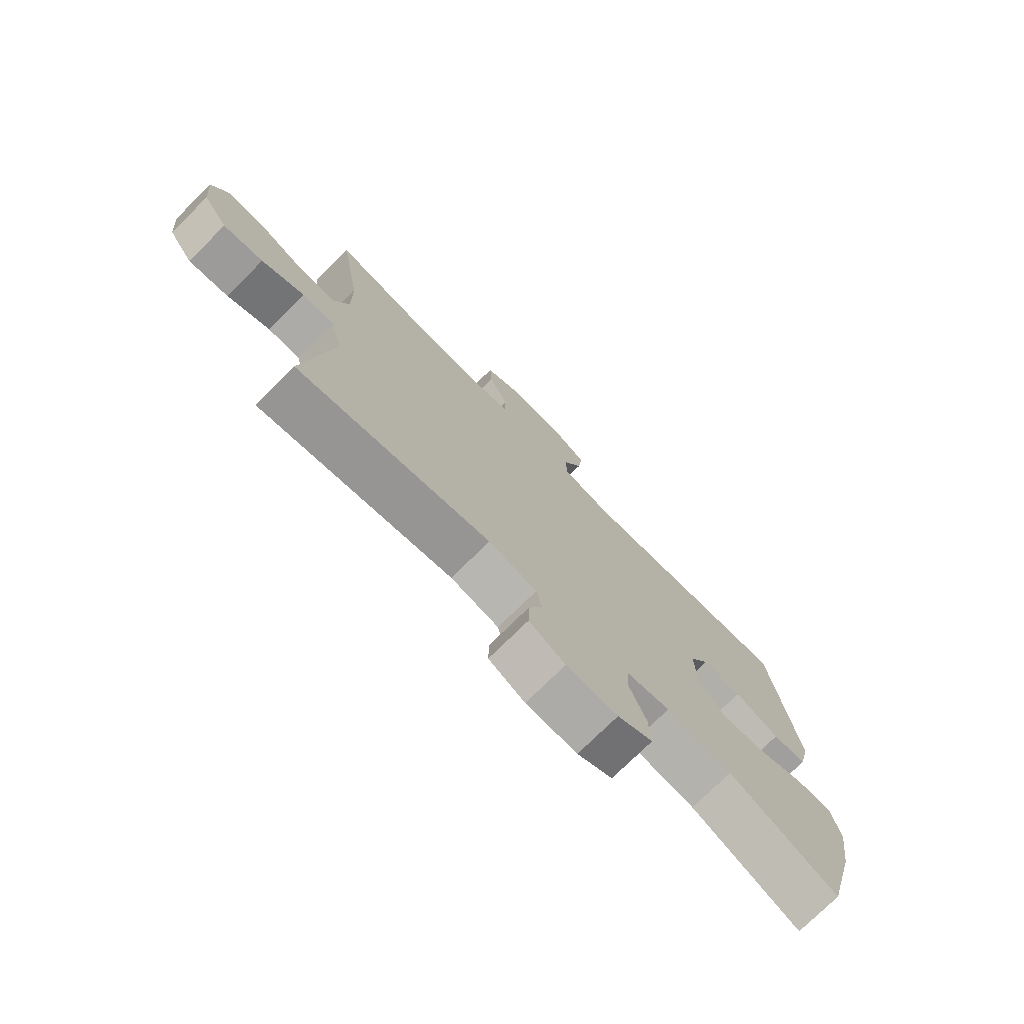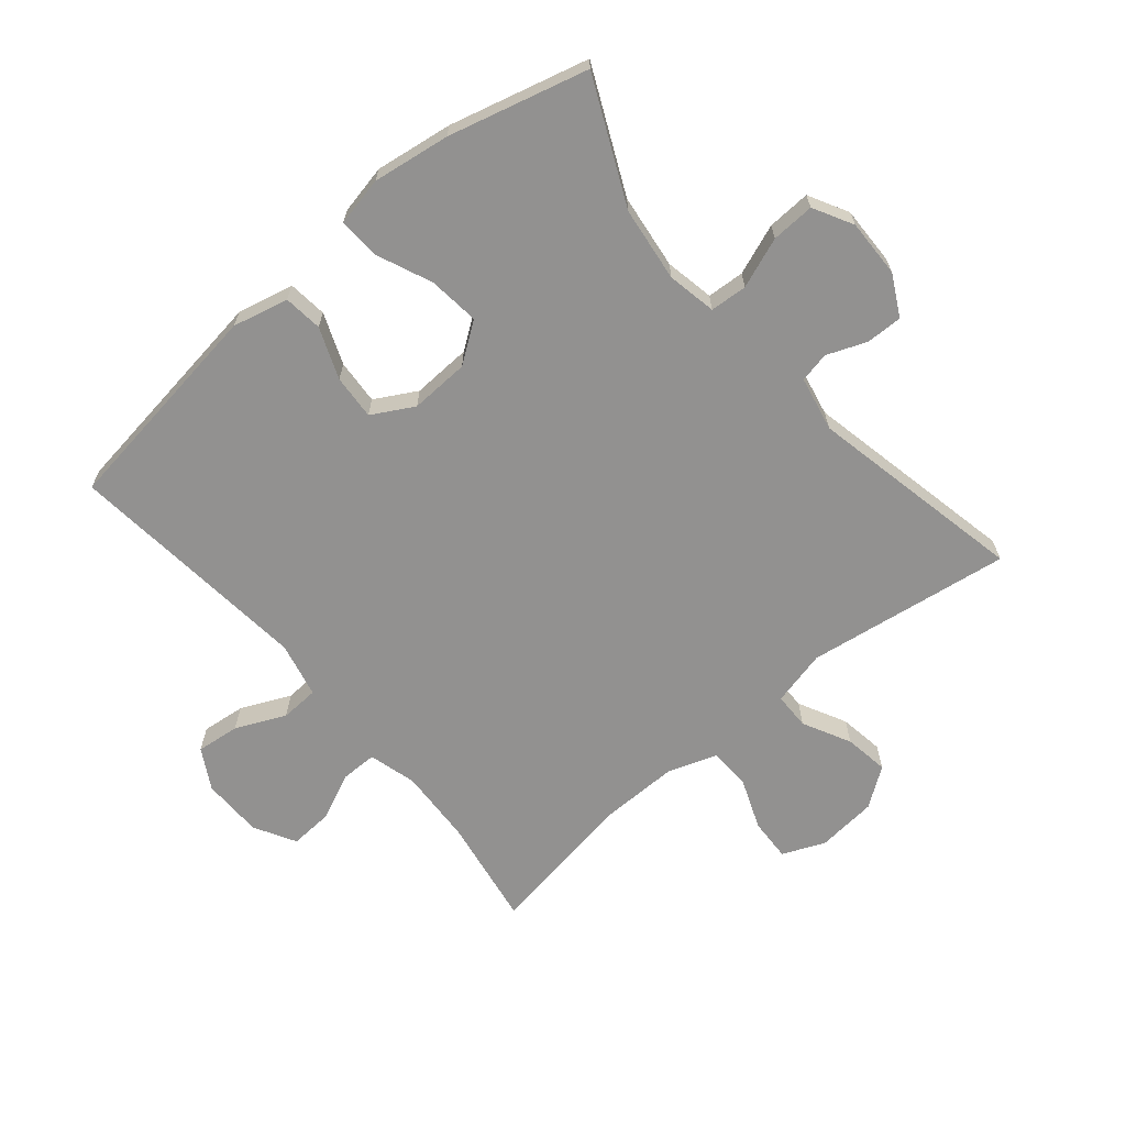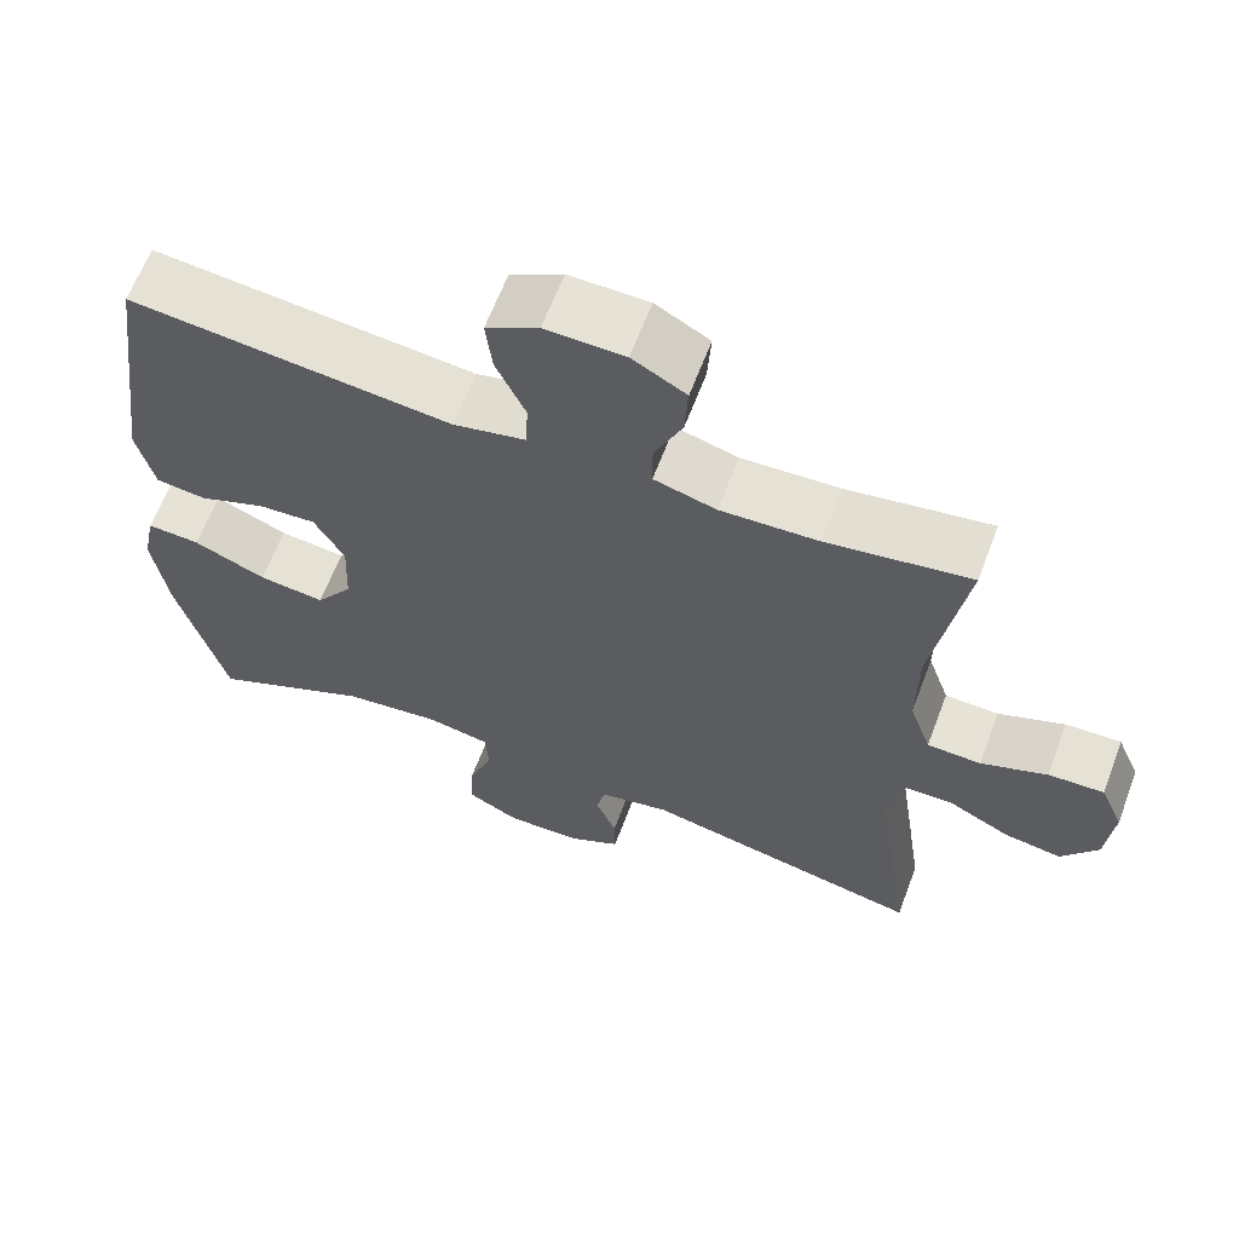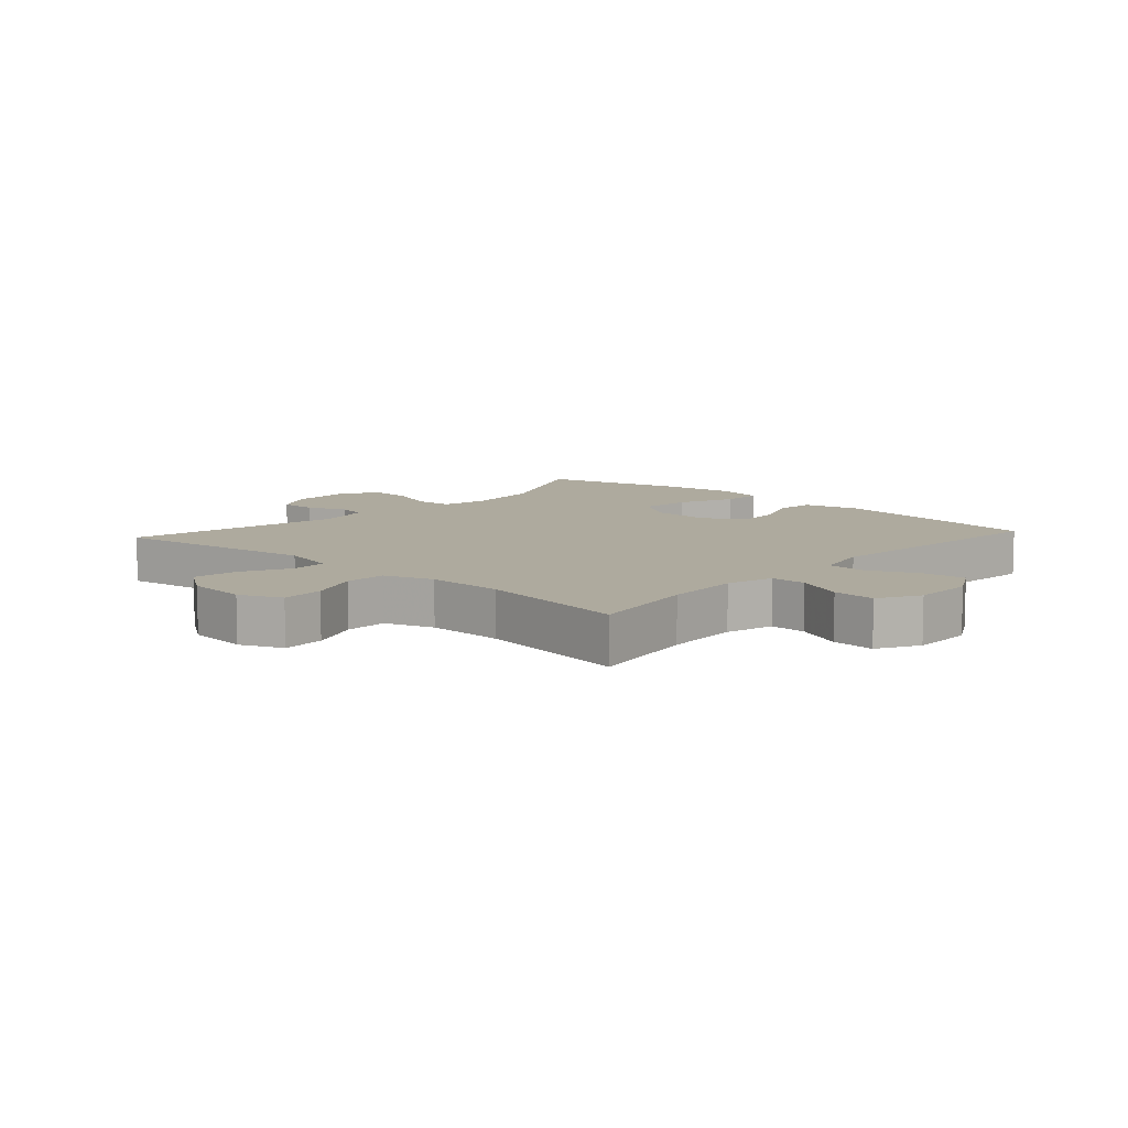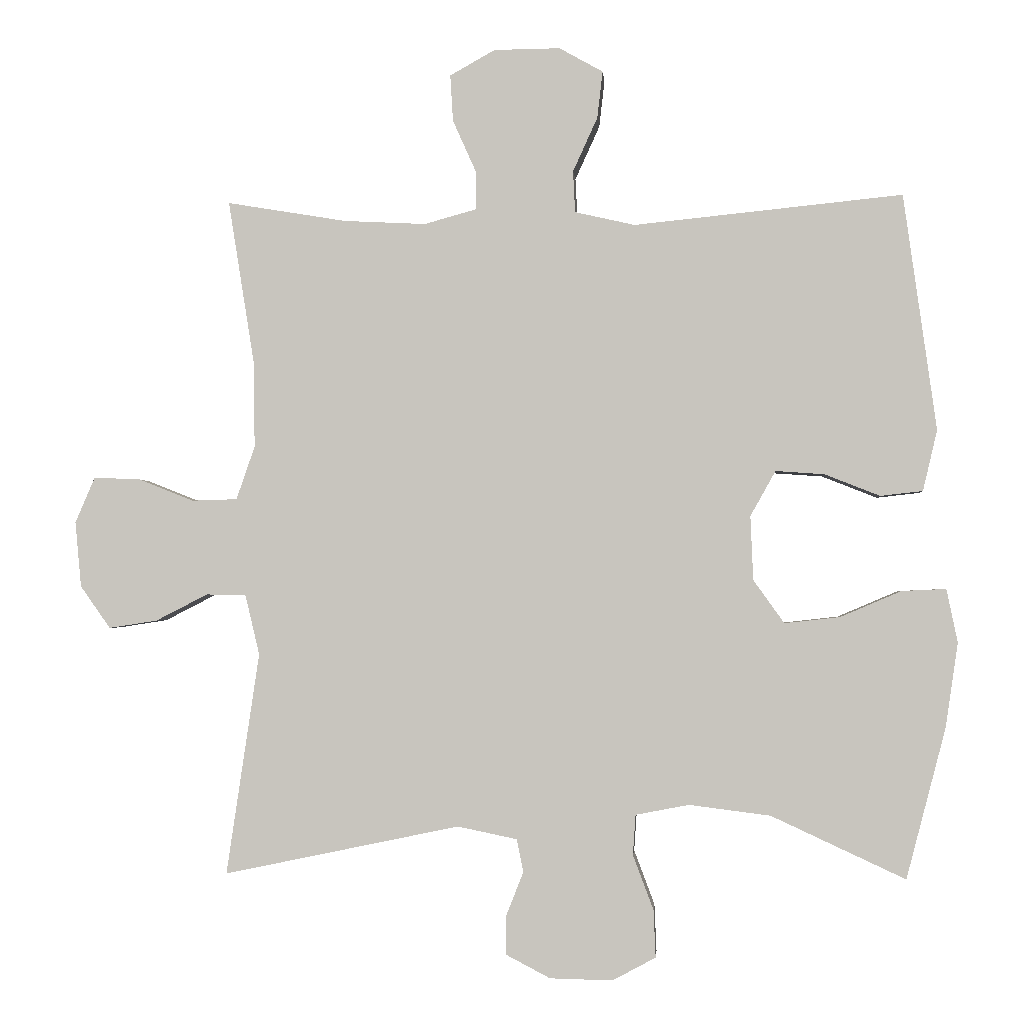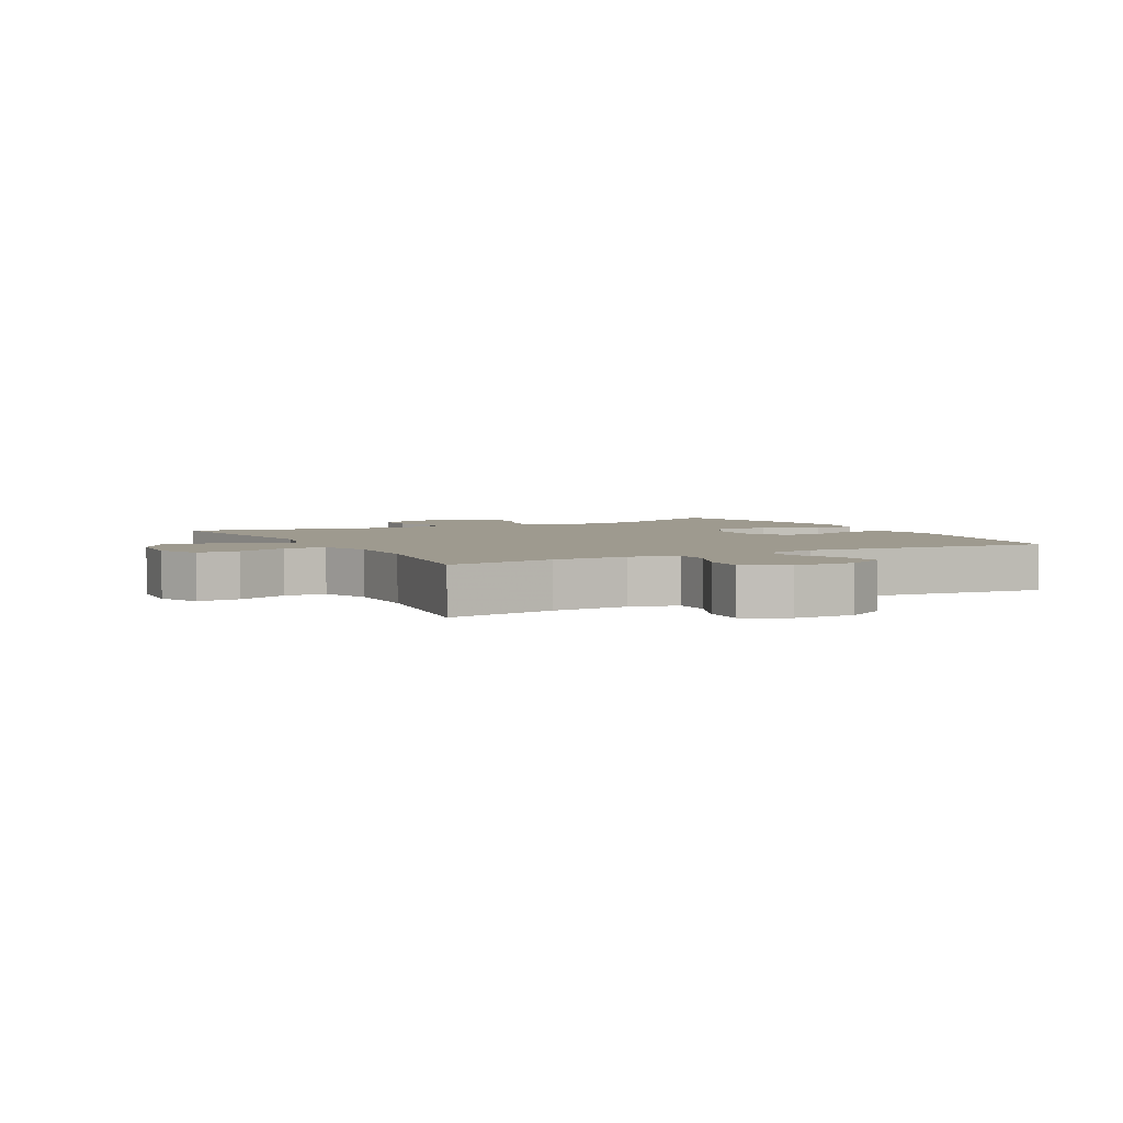
<metadata>
{"format":"obj","ext":"obj","renderer":"f3d","projection":"perspective","resolution":1024,"background":"white","views":[{"elev":-75.6,"azim":-45.4,"up":"+Z"},{"elev":-66.1,"azim":130.1,"up":"+Y"},{"elev":63.7,"azim":-159.3,"up":"+Z"},{"elev":9.3,"azim":-47.8,"up":"+Y"},{"elev":-1.9,"azim":4.4,"up":"+Z"},{"elev":3.7,"azim":-28.4,"up":"+Y"}]}
</metadata>
<code>
v -0.5 0.07 0.5
v -0.325 0.07 0.471
v -0.205 0.07 0.465
v -0.129 0.07 0.486
v -0.129 0.07 0.543
v -0.163 0.07 0.619
v -0.167 0.07 0.687
v -0.101 0.07 0.724
v -0.004 0.07 0.725
v 0.06 0.07 0.689
v 0.052 0.07 0.62
v 0.016 0.07 0.541
v 0.019 0.07 0.48
v 0.107 0.07 0.46
v 0.5 0.07 0.5
v 0.548 0.07 0.154
v 0.527 0.07 0.065
v 0.465 0.07 0.058
v 0.384 0.07 0.09
v 0.313 0.07 0.095
v 0.276 0.07 0.029
v 0.28 0.07 -0.065
v 0.325 0.07 -0.128
v 0.406 0.07 -0.119
v 0.495 0.07 -0.081
v 0.56 0.07 -0.078
v 0.576 0.07 -0.156
v 0.558 0.07 -0.279
v 0.5 0.07 -0.5
v 0.304 0.07 -0.409
v 0.185 0.07 -0.394
v 0.107 0.07 -0.409
v 0.103 0.07 -0.468
v 0.133 0.07 -0.548
v 0.136 0.07 -0.617
v 0.073 0.07 -0.651
v -0.019 0.07 -0.649
v -0.084 0.07 -0.615
v -0.083 0.07 -0.557
v -0.058 0.07 -0.494
v -0.068 0.07 -0.446
v -0.155 0.07 -0.428
v -0.5 0.07 -0.5
v -0.452 0.07 -0.175
v -0.473 0.07 -0.087
v -0.531 0.07 -0.086
v -0.607 0.07 -0.125
v -0.678 0.07 -0.136
v -0.722 0.07 -0.074
v -0.731 0.07 0.022
v -0.702 0.07 0.089
v -0.634 0.07 0.086
v -0.553 0.07 0.054
v -0.487 0.07 0.056
v -0.46 0.07 0.134
v -0.461 0.07 0.256
v -0.5 0 0.5
v -0.325 0 0.471
v -0.205 0 0.465
v -0.129 0 0.486
v -0.129 0 0.543
v -0.163 0 0.619
v -0.167 0 0.687
v -0.101 0 0.724
v -0.004 0 0.725
v 0.06 0 0.689
v 0.052 0 0.62
v 0.016 0 0.541
v 0.019 0 0.48
v 0.107 0 0.46
v 0.5 0 0.5
v 0.548 0 0.154
v 0.527 0 0.065
v 0.465 0 0.058
v 0.384 0 0.09
v 0.313 0 0.095
v 0.276 0 0.029
v 0.28 0 -0.065
v 0.325 0 -0.128
v 0.406 0 -0.119
v 0.495 0 -0.081
v 0.56 0 -0.078
v 0.576 0 -0.156
v 0.558 0 -0.279
v 0.5 0 -0.5
v 0.304 0 -0.409
v 0.185 0 -0.394
v 0.107 0 -0.409
v 0.103 0 -0.468
v 0.133 0 -0.548
v 0.136 0 -0.617
v 0.073 0 -0.651
v -0.019 0 -0.649
v -0.084 0 -0.615
v -0.083 0 -0.557
v -0.058 0 -0.494
v -0.068 0 -0.446
v -0.155 0 -0.428
v -0.5 0 -0.5
v -0.452 0 -0.175
v -0.473 0 -0.087
v -0.531 0 -0.086
v -0.607 0 -0.125
v -0.678 0 -0.136
v -0.722 0 -0.074
v -0.731 0 0.022
v -0.702 0 0.089
v -0.634 0 0.086
v -0.553 0 0.054
v -0.487 0 0.056
v -0.46 0 0.134
v -0.461 0 0.256
f 50 51 52 53
f 50 53 54
f 49 50 54
f 46 47 48 49
f 45 46 49 54
f 44 45 54 55
f 42 43 44
f 41 42 44 55
f 37 38 39 40
f 37 40 41
f 36 37 41
f 33 34 35 36
f 32 33 36 41
f 27 28 29 30
f 27 30 31
f 24 25 26 27
f 23 24 27 31
f 22 23 31 32
f 16 17 18 19
f 14 15 16 19
f 13 14 19 20
f 9 10 11 12
f 9 12 13
f 8 9 13
f 5 6 7 8
f 4 5 8 13
f 3 4 13 20
f 56 1 2
f 21 22 32 41
f 21 41 55 56
f 20 21 56
f 2 3 20 56
f 109 108 107 106
f 110 109 106
f 110 106 105
f 105 104 103 102
f 110 105 102 101
f 111 110 101 100
f 100 99 98
f 111 100 98 97
f 96 95 94 93
f 97 96 93
f 97 93 92
f 92 91 90 89
f 97 92 89 88
f 86 85 84 83
f 87 86 83
f 83 82 81 80
f 87 83 80 79
f 88 87 79 78
f 75 74 73 72
f 75 72 71 70
f 76 75 70 69
f 68 67 66 65
f 69 68 65
f 69 65 64
f 64 63 62 61
f 69 64 61 60
f 76 69 60 59
f 58 57 112
f 97 88 78 77
f 112 111 97 77
f 112 77 76
f 112 76 59 58
f 1 57 58 2
f 2 58 59 3
f 3 59 60 4
f 4 60 61 5
f 5 61 62 6
f 6 62 63 7
f 7 63 64 8
f 8 64 65 9
f 9 65 66 10
f 10 66 67 11
f 11 67 68 12
f 12 68 69 13
f 13 69 70 14
f 14 70 71 15
f 15 71 72 16
f 16 72 73 17
f 17 73 74 18
f 18 74 75 19
f 19 75 76 20
f 20 76 77 21
f 21 77 78 22
f 22 78 79 23
f 23 79 80 24
f 24 80 81 25
f 25 81 82 26
f 26 82 83 27
f 27 83 84 28
f 28 84 85 29
f 29 85 86 30
f 30 86 87 31
f 31 87 88 32
f 32 88 89 33
f 33 89 90 34
f 34 90 91 35
f 35 91 92 36
f 36 92 93 37
f 37 93 94 38
f 38 94 95 39
f 39 95 96 40
f 40 96 97 41
f 41 97 98 42
f 42 98 99 43
f 43 99 100 44
f 44 100 101 45
f 45 101 102 46
f 46 102 103 47
f 47 103 104 48
f 48 104 105 49
f 49 105 106 50
f 50 106 107 51
f 51 107 108 52
f 52 108 109 53
f 53 109 110 54
f 54 110 111 55
f 55 111 112 56
f 56 112 57 1

</code>
